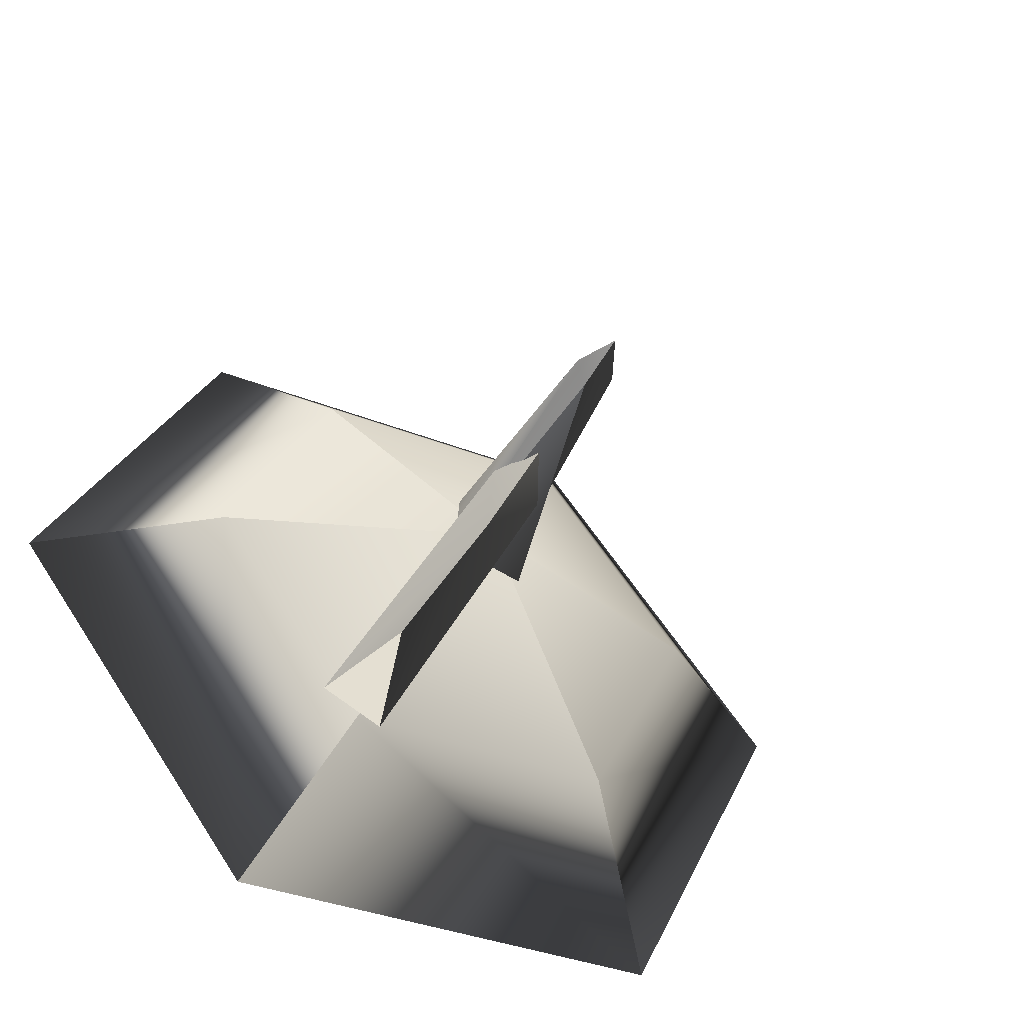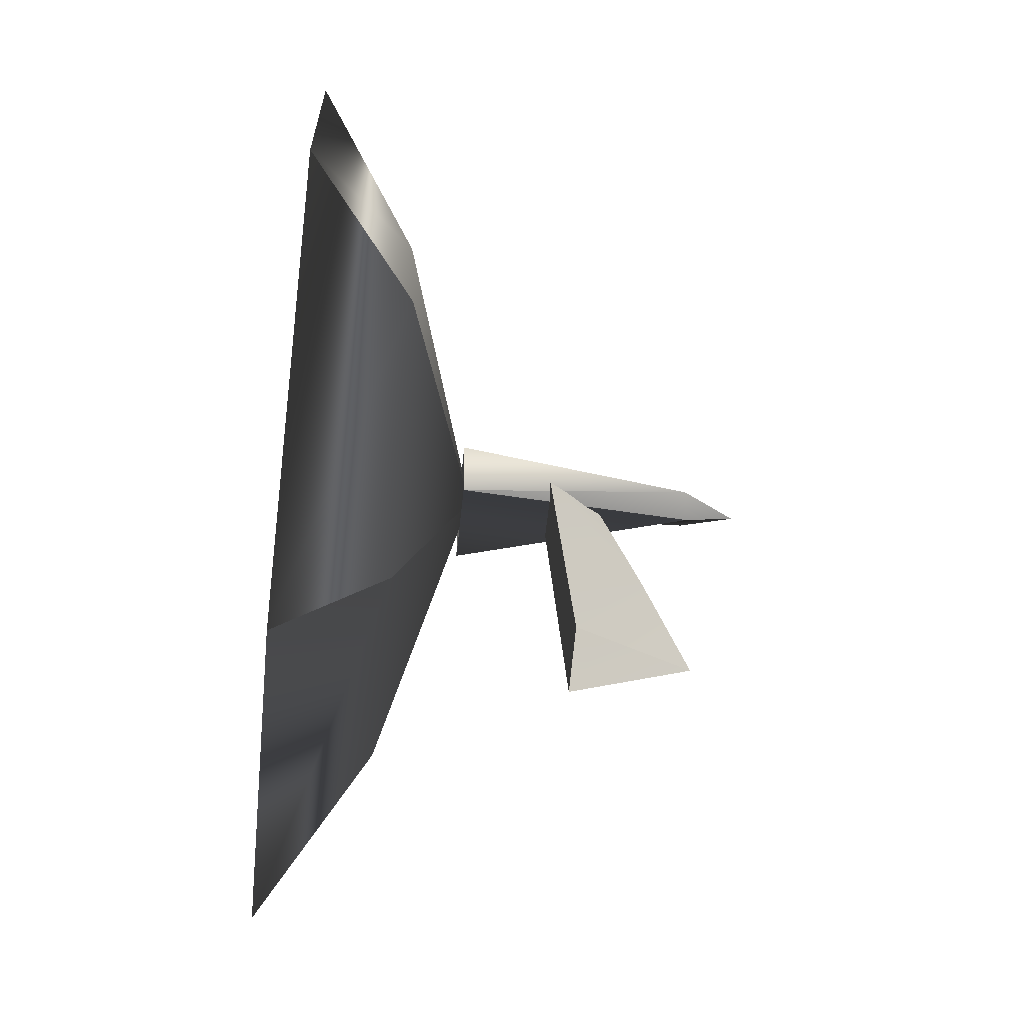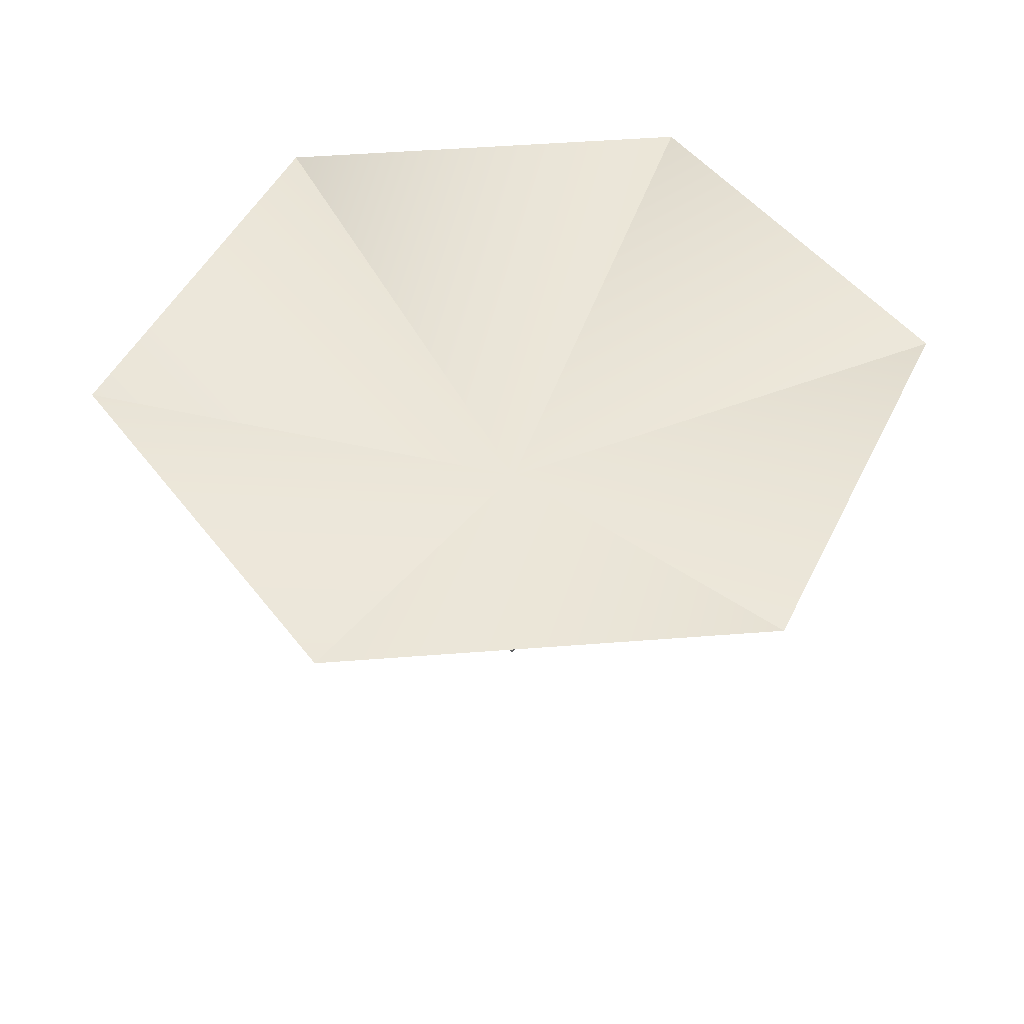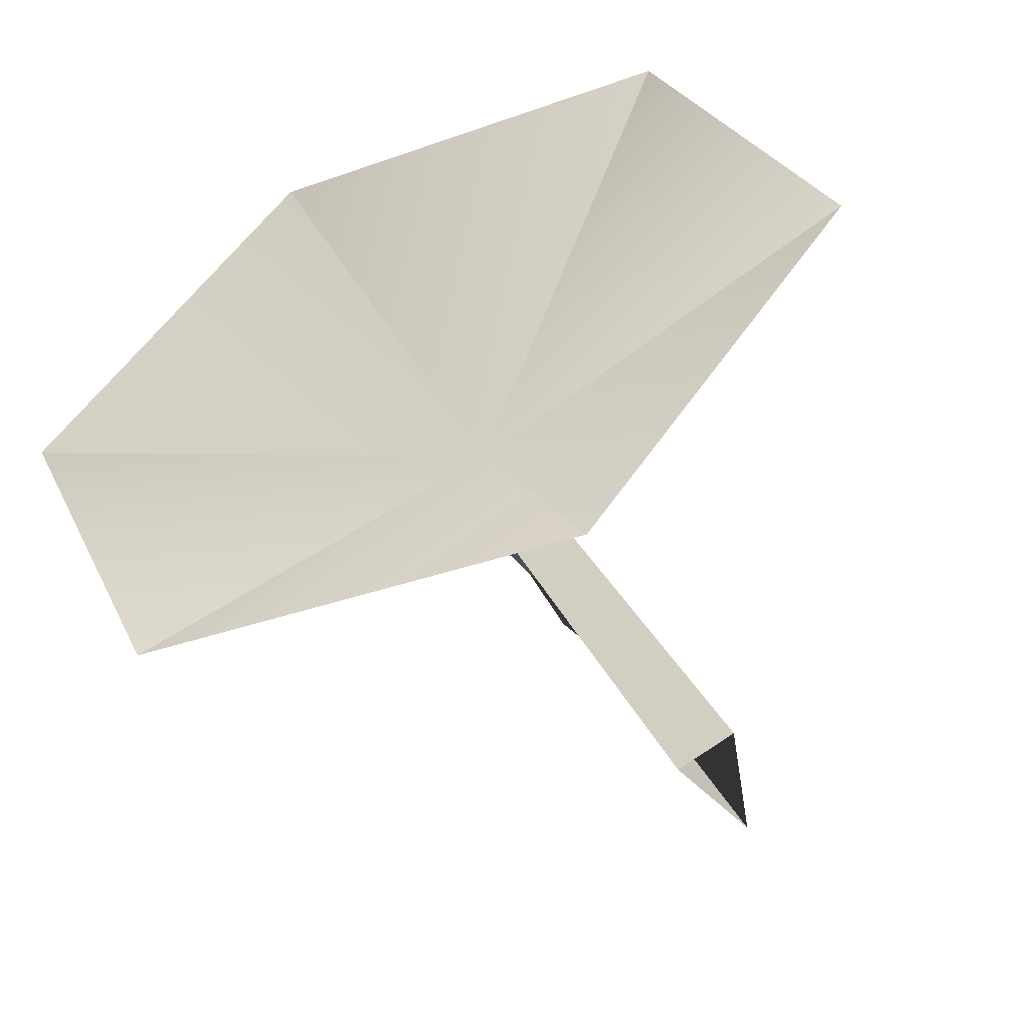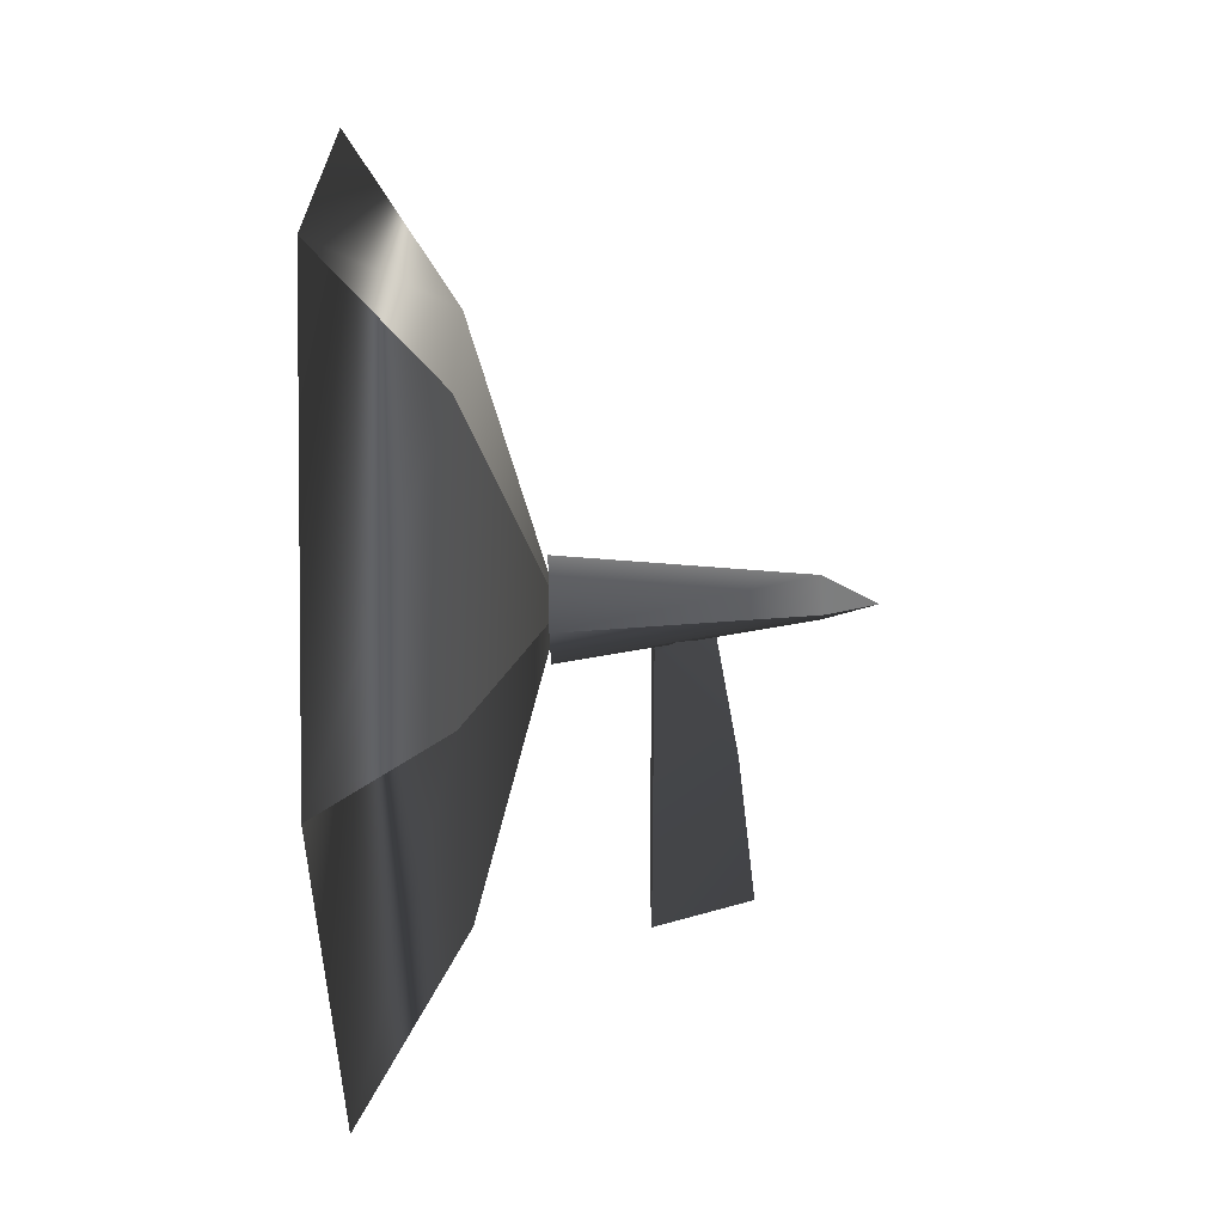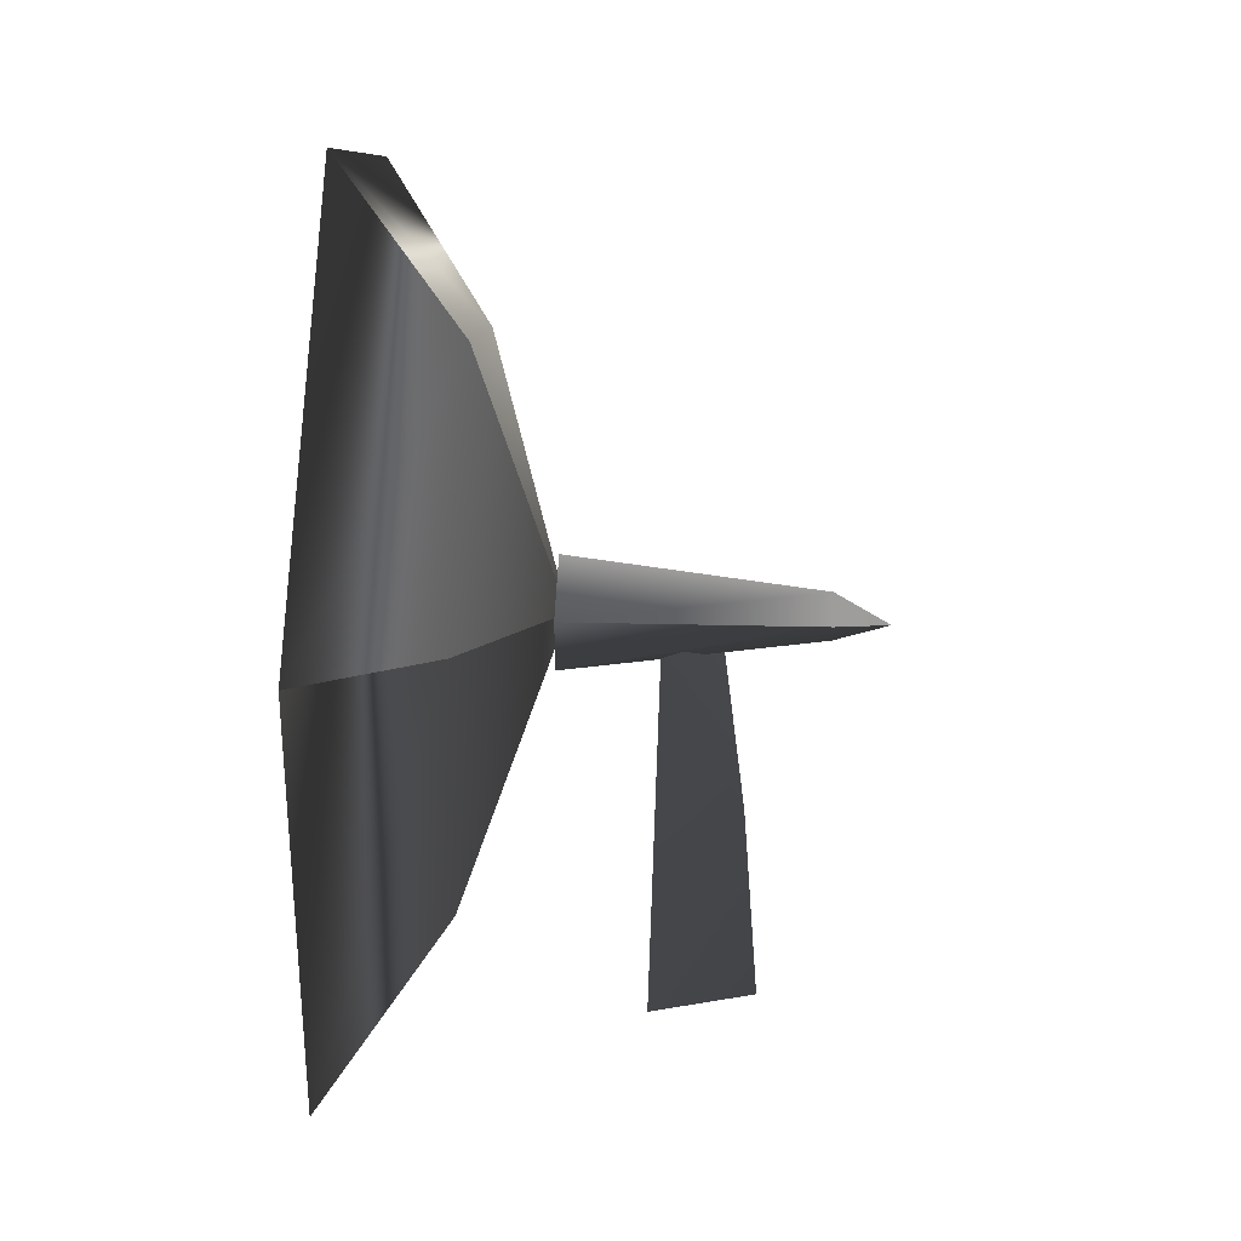
<metadata>
{"format":"obj","ext":"obj","renderer":"f3d","projection":"perspective","resolution":1024,"background":"white","views":[{"elev":-50.7,"azim":-27.1,"up":"+Z"},{"elev":-50.3,"azim":-96.2,"up":"+Z"},{"elev":46.7,"azim":-12.1,"up":"+Y"},{"elev":-52.4,"azim":-155.7,"up":"+Z"},{"elev":72.9,"azim":-91.5,"up":"+Z"},{"elev":61.2,"azim":-87.7,"up":"+Z"}]}
</metadata>
<code>
g Hp39
v 5.463 7.219 -7.201
v 0.01638 4.546 0.03779
v -3.529 7.219 -8.299
v 9.008 7.219 1.136
v 5.463 7.219 -7.201
v 3.562 7.219 8.374
v 9.008 7.219 1.136
v -5.43 7.219 7.276
v 3.562 7.219 8.374
v -8.976 7.219 -1.06
v -5.43 7.219 7.276
v -3.529 7.219 -8.299
v -8.976 7.219 -1.06
v 8.895 10.77 -11.76
v -5.762 10.77 -13.55
v 14.67 10.77 1.827
v 8.895 10.77 -11.76
v 5.795 10.77 13.63
v 14.67 10.77 1.827
v -8.862 10.77 11.84
v 5.795 10.77 13.63
v -14.64 10.77 -1.752
v -8.862 10.77 11.84
v -5.762 10.77 -13.55
v -14.64 10.77 -1.752
v -5.762 10.77 -13.55
v 0.01638 5.392 0.03779
v 0.7096 -2.988 0.5594
v -0.3506 -2.988 -0.3951
v 1.36 4.861 1.049
v -0.586 -2.988 0.8383
v 0.7096 -2.988 0.5594
v -1.151 4.861 1.589
v -0.3506 -2.988 -0.3951
v -0.586 -2.988 0.8383
v -1.327 4.861 -0.9729
v -1.327 4.861 -0.9729
v 1.183 4.861 -1.513
v 1.183 4.861 -1.513
v 1.36 4.861 1.049
v 1.36 4.861 1.049
v -1.151 4.861 1.589
v -1.327 4.861 -0.9729
v 1.183 4.861 -1.513
v -0.3506 -2.988 -0.3951
v -1.327 4.861 -0.9729
v -0.0989 -4.659 0.1894
v 1.36 4.861 1.049
v -0.0989 -4.659 0.1894
v -1.327 4.861 -0.9729
v -0.0989 -4.659 0.1894
v -6.763 1.935 -13.45
v -1.275 1.862 -0.09956
v 0.4455 1.862 -0.8313
v -4.922 1.935 -14.24
v -5.847 -1.492 -13.92
v -4.922 1.935 -14.24
v -2.823 -0.7896 -6.744
v 0.4455 1.862 -0.8313
v -0.4148 0.09119 -0.4654
v -2.823 -0.7896 -6.744
v -6.763 1.935 -13.45
v -5.847 -1.492 -13.92
v -1.275 1.862 -0.09956
v -0.4148 0.09119 -0.4654
f 3 1 2
f 5 4 2
f 7 6 2
f 9 8 2
f 11 10 2
f 13 12 2
f 15 14 3
f 14 1 3
f 17 16 5
f 16 4 5
f 19 18 7
f 18 6 7
f 21 20 9
f 20 8 9
f 23 22 11
f 22 10 11
f 25 24 13
f 24 12 13
f 14 26 27
f 16 17 27
f 18 19 27
f 20 21 27
f 22 23 27
f 24 25 27
f 30 28 29
f 33 31 32
f 36 34 35
f 38 37 2
f 40 39 2
f 42 41 2
f 43 42 2
f 46 44 45
f 44 30 29
f 28 47 29
f 48 33 32
f 31 49 32
f 33 50 35
f 34 51 35
f 54 52 53
f 54 55 52
f 58 56 57
f 58 57 59
f 60 58 59
f 63 61 62
f 62 61 64
f 61 65 64

</code>
